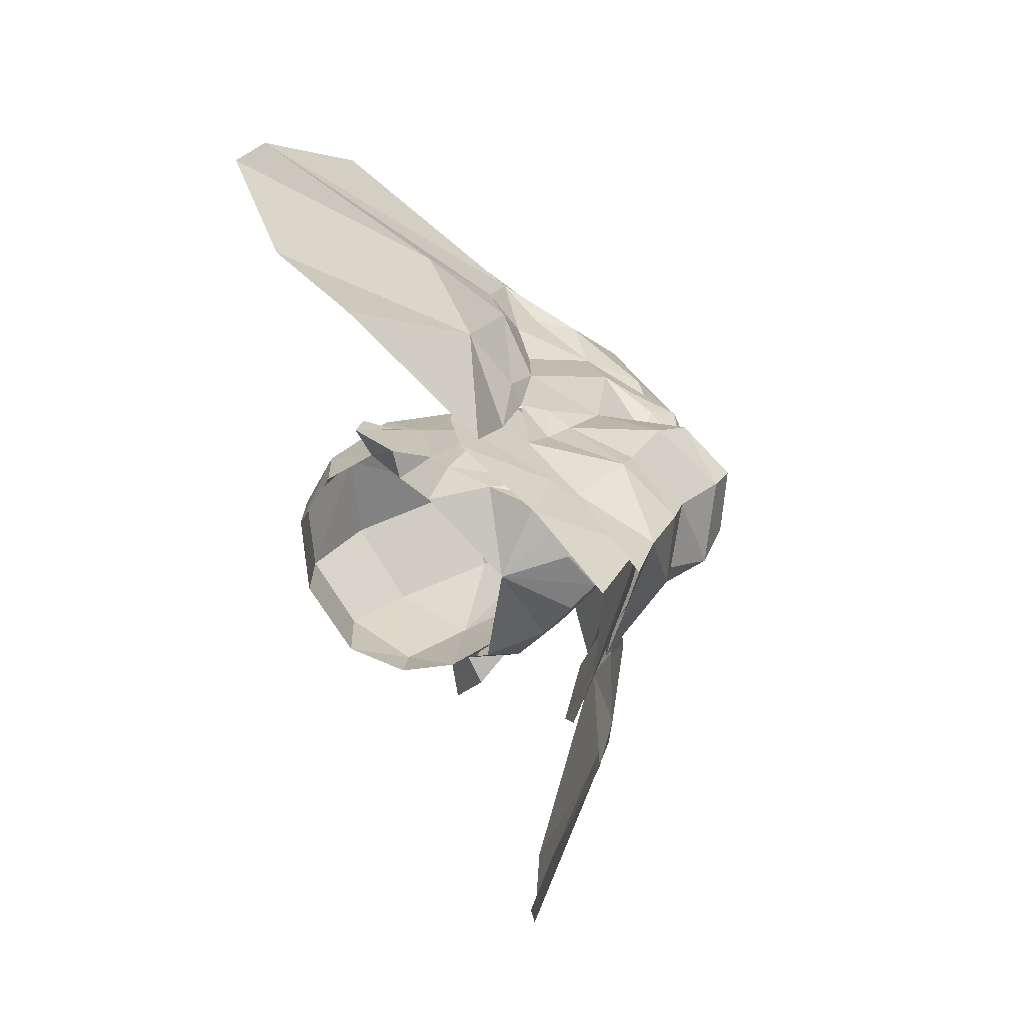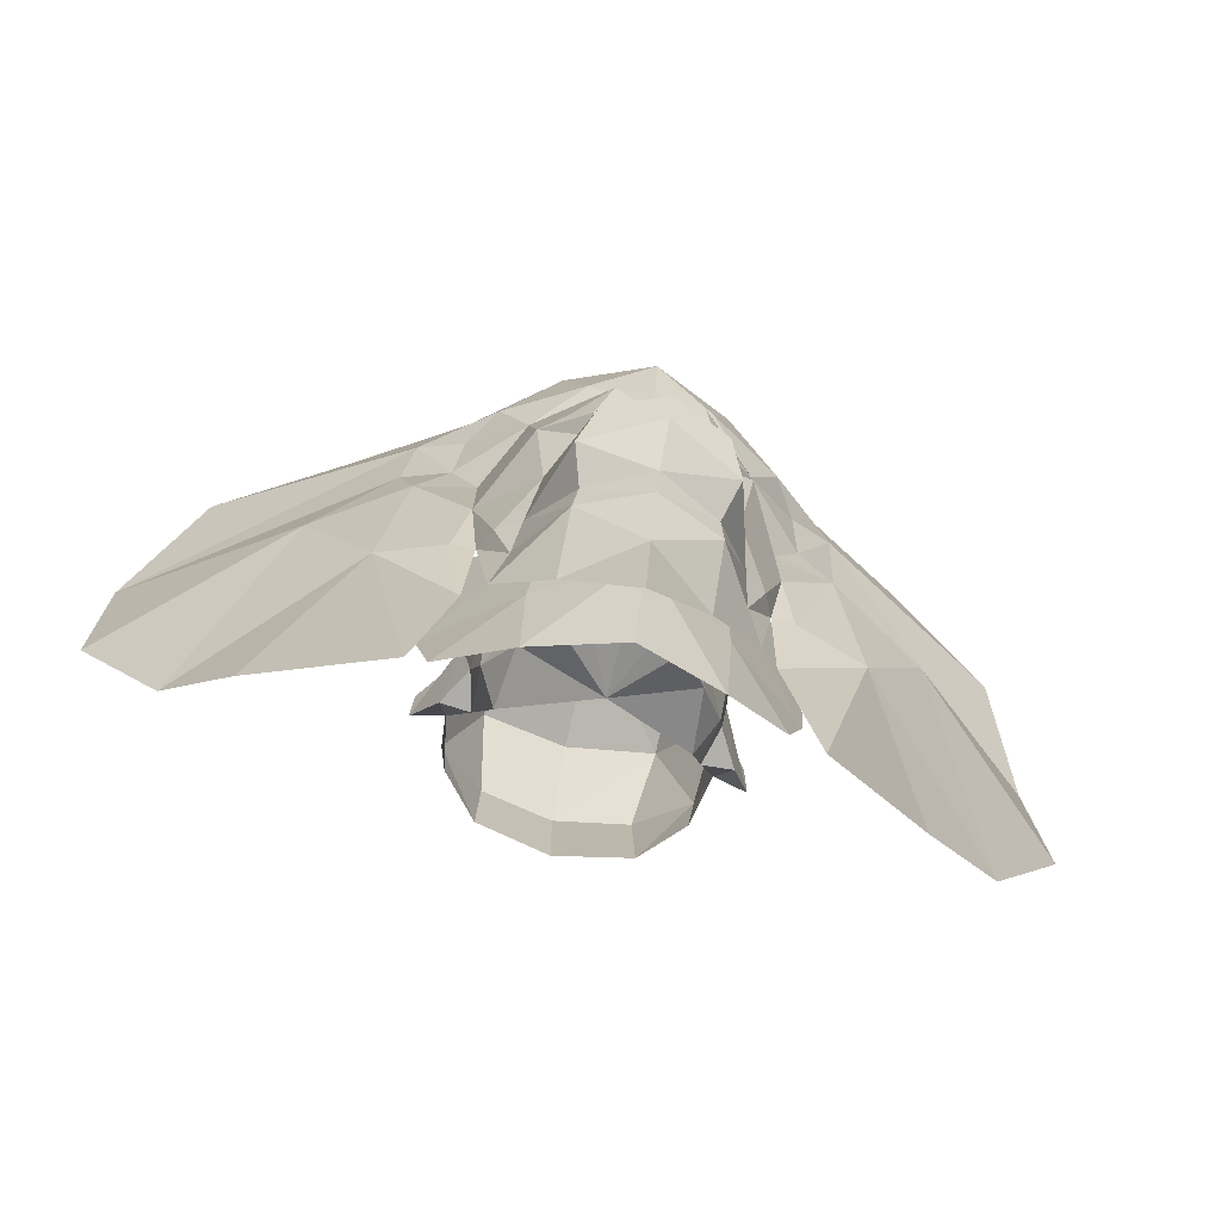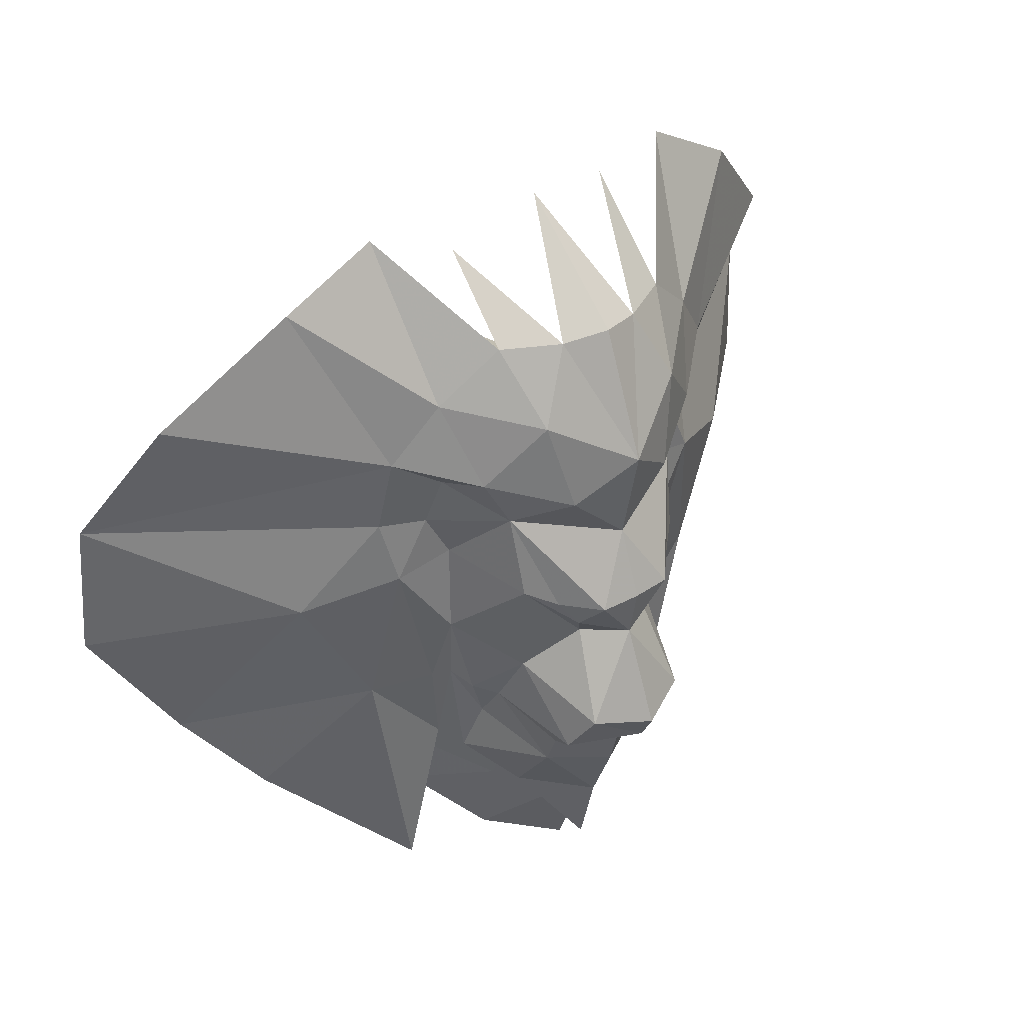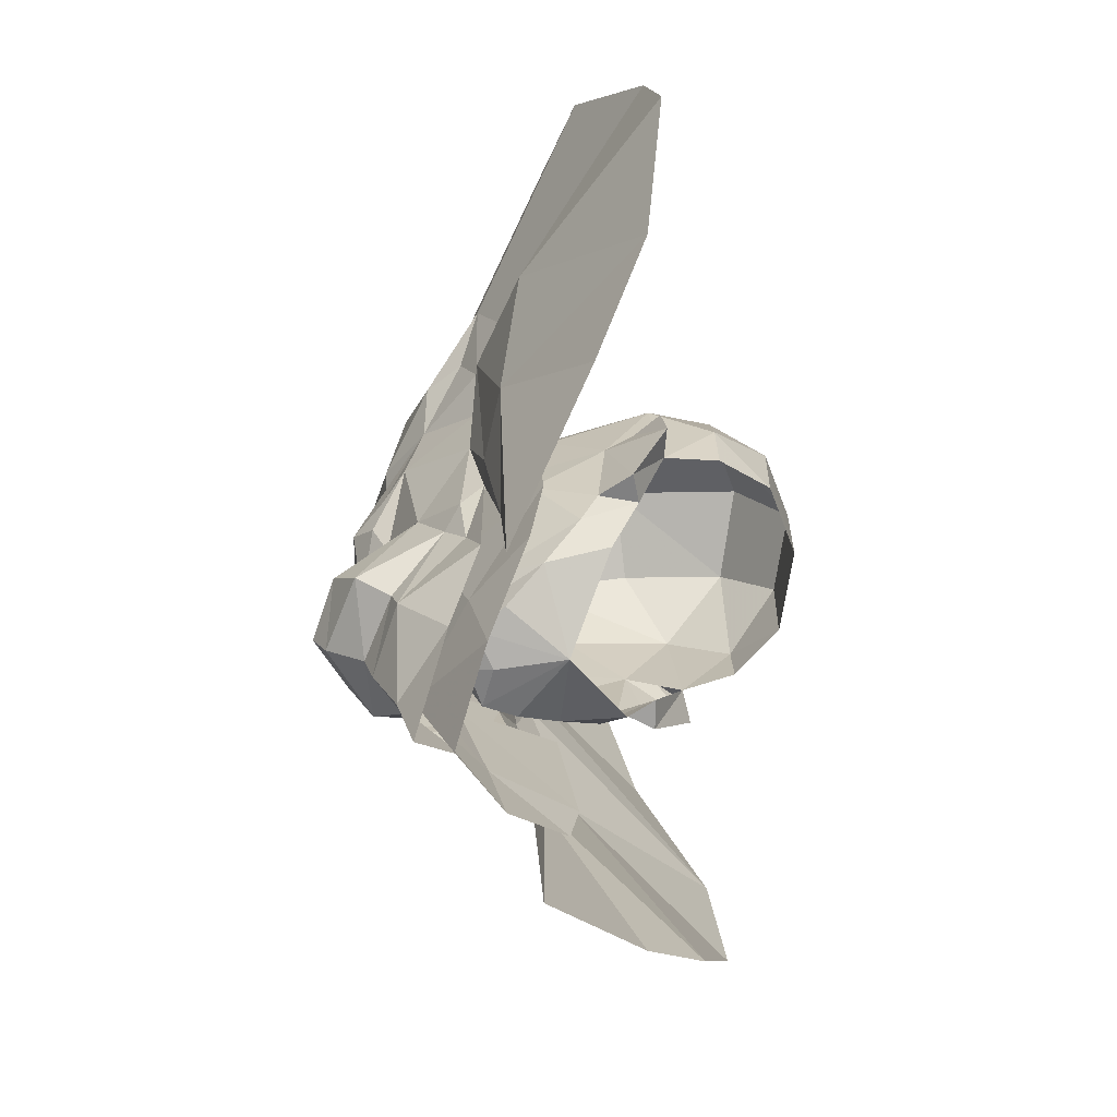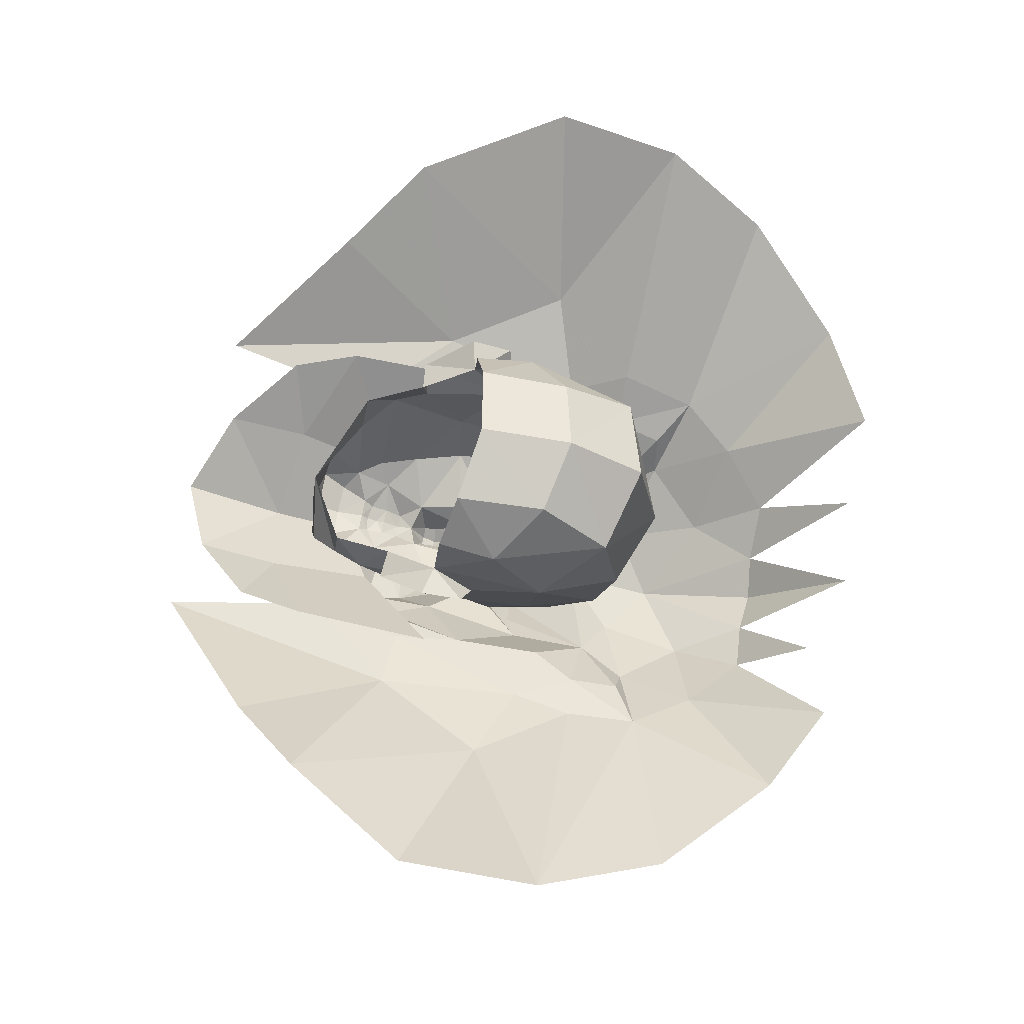
<metadata>
{"format":"obj","ext":"obj","renderer":"f3d","projection":"perspective","resolution":1024,"background":"white","views":[{"elev":-74.7,"azim":-70.3,"up":"+Z"},{"elev":-74.3,"azim":-13.5,"up":"+Z"},{"elev":34.6,"azim":-39.7,"up":"+Z"},{"elev":-67.0,"azim":95.2,"up":"+Z"},{"elev":68.4,"azim":-79.8,"up":"+Y"}]}
</metadata>
<code>
g common_face_male_2303
v -0.4393 -3.41 79.08
v -0.5199 -3.225 78.86
v -0.06427 -3.298 78.85
v -0.06427 -3.448 79.01
v -0.9962 -2.875 77.59
v -0.06427 -3.103 77.57
v -0.06427 -3.345 78.11
v -0.8047 -3.175 78.16
v -2.039 -1.227 78.61
v -2.184 0.3016 78.83
v -0.06428 -0.8352 77.66
v -1.423 -2.132 77.79
v -0.4188 -3.5 79.52
v -0.06427 -3.532 79.5
v -0.06427 -3.75 79.91
v -0.3852 -3.684 79.92
v -2.572 0.9811 80.38
v -2.637 -0.3528 79.5
v -2.809 0.06559 80.42
v -2.717 -1.482 82.51
v -2.767 -1.455 81.38
v -2.221 -2.687 81.44
v -2.278 -2.632 82.41
v -1.538 -2.619 79.17
v -1.857 -2.638 80.18
v -1.073 -3.094 79.45
v -1.17 -2.731 78.57
v -0.06428 -2.525 77.45
v -0.6534 -3.355 80.54
v -2.072 -2.887 84.73
v -1.962 -1.929 86.07
v -2.748 -1.086 84.27
v -3.054 0.2814 82.63
v -3.054 0.2814 82.63
v -3.853 1.765 81.6
v -3.296 0.903 80.31
v -2.809 0.06559 80.42
v -2.572 0.9811 80.38
v -3.065 1.637 81.78
v -2.572 0.9811 80.38
v -3.296 0.903 80.31
v -3.853 1.765 81.6
v -3.294 0.9867 82.82
v -3.809 1.642 82.65
v -3.054 0.2814 82.63
v -3.065 1.637 81.78
v -3.294 0.9867 82.82
v -3.809 1.642 82.65
v -3.294 0.9867 82.82
v -2.304 -3.044 83.06
v -0.06427 -3.665 80.33
v -0.7651 -3.807 82.84
v -1.571 -3.211 82.7
v -0.7766 -3.138 82.2
v -0.06428 -2.386 86.58
v -0.06429 0.3833 87.42
v -2.108 0.4482 86.64
v -3.159 1.372 84.67
v -2.137 2.874 86.26
v -0.0643 3.4 86.85
v -3.065 1.637 81.78
v -2.983 2.894 83.41
v -2.822 2.922 81.92
v -1.903 4.066 82.26
v -1.843 4.122 84.53
v -0.06428 -3.612 84.87
v -0.06427 -3.575 79.28
v -1.54 -3.098 82.03
v -0.8155 -3.194 81.66
v -0.06428 -3.94 82.67
v -1.689 -3.483 83.06
v -0.3135 -4.126 80.68
v -0.06431 4.602 84.94
v -0.06431 4.565 82.57
v -0.4143 -3.735 81.86
v -0.4537 -3.51 82.38
v -0.06428 -3.753 82.43
v -0.06428 -3.942 81.9
v -0.3874 -4.285 80.97
v -0.06427 -4.502 80.99
v -0.06427 -4.283 80.68
v 0.3914 -3.225 78.86
v 0.3108 -3.41 79.08
v 0.8677 -2.875 77.59
v 0.6761 -3.175 78.16
v 2.056 0.3017 78.83
v 1.91 -1.227 78.61
v 1.295 -2.132 77.79
v 0.2903 -3.5 79.52
v 0.2566 -3.684 79.92
v 2.509 -0.3528 79.5
v 2.443 0.9811 80.38
v 2.68 0.0656 80.42
v 2.092 -2.687 81.44
v 2.638 -1.455 81.38
v 2.589 -1.482 82.51
v 2.149 -2.632 82.41
v 1.409 -2.619 79.17
v 1.728 -2.638 80.18
v 0.9446 -3.094 79.45
v 1.041 -2.731 78.57
v 0.5249 -3.355 80.54
v 2.62 -1.086 84.27
v 1.833 -1.929 86.07
v 1.944 -2.887 84.73
v 2.926 0.2814 82.63
v 3.168 0.903 80.31
v 3.725 1.765 81.6
v 2.926 0.2814 82.63
v 2.68 0.0656 80.42
v 2.443 0.9811 80.38
v 3.168 0.903 80.31
v 2.443 0.9811 80.38
v 2.936 1.637 81.78
v 3.725 1.765 81.6
v 3.166 0.9867 82.82
v 3.681 1.642 82.65
v 3.166 0.9867 82.82
v 2.926 0.2814 82.63
v 3.681 1.642 82.65
v 2.176 -3.044 83.06
v 0.648 -3.138 82.2
v 1.443 -3.211 82.7
v 0.6365 -3.807 82.84
v 1.979 0.4483 86.64
v 3.03 1.372 84.67
v 2.008 2.874 86.26
v 2.693 2.922 81.92
v 2.855 2.894 83.41
v 2.936 1.637 81.78
v 1.714 4.122 84.53
v 1.775 4.066 82.26
v 1.411 -3.098 82.03
v 0.687 -3.194 81.66
v 1.56 -3.483 83.06
v 0.1849 -4.126 80.68
v 0.3252 -3.51 82.38
v 0.2858 -3.735 81.86
v 0.2589 -4.285 80.97
f 1 2 3
f 3 4 1
f 5 6 7
f 7 8 5
f 9 10 11
f 11 12 9
f 13 14 15
f 15 16 13
f 17 10 18
f 18 19 17
f 20 21 22
f 22 23 20
f 18 9 24
f 24 25 18
f 26 1 13
f 5 8 27
f 27 12 5
f 1 26 2
f 11 28 5
f 29 26 16
f 30 31 32
f 33 20 32
f 34 35 36
f 36 37 34
f 36 38 37
f 39 40 41
f 41 42 39
f 35 34 43
f 43 44 35
f 45 46 47
f 48 39 42
f 49 39 48
f 29 22 25
f 26 13 16
f 23 50 20
f 29 16 51
f 51 16 15
f 52 53 54
f 23 53 50
f 31 55 56
f 56 57 31
f 58 31 57
f 59 57 56
f 56 60 59
f 57 59 58
f 61 62 63
f 64 62 65
f 33 58 61
f 31 30 66
f 66 55 31
f 67 13 1
f 58 33 32
f 58 62 61
f 22 68 23
f 68 22 69
f 18 10 9
f 4 67 1
f 14 13 67
f 32 20 50
f 66 52 70
f 2 8 7
f 7 3 2
f 27 2 26
f 50 30 32
f 71 52 66
f 66 30 71
f 72 29 51
f 22 21 25
f 18 25 21
f 20 33 21
f 59 60 73
f 73 65 59
f 58 32 31
f 59 62 58
f 62 59 65
f 73 74 65
f 19 21 33
f 75 76 54
f 54 69 75
f 70 52 76
f 76 77 70
f 76 52 54
f 77 76 75
f 75 78 77
f 79 29 72
f 69 29 75
f 78 75 79
f 79 80 78
f 29 79 75
f 9 12 27
f 24 27 26
f 8 2 27
f 5 12 11
f 24 9 27
f 26 29 25
f 69 22 29
f 24 26 25
f 18 21 19
f 79 72 81
f 81 80 79
f 81 72 51
f 28 6 5
f 53 52 71
f 54 68 69
f 68 54 53
f 23 68 53
f 53 71 50
f 30 50 71
f 3 82 83
f 83 4 3
f 7 6 84
f 84 85 7
f 11 86 87
f 87 88 11
f 15 14 89
f 89 90 15
f 91 86 92
f 92 93 91
f 94 95 96
f 96 97 94
f 98 87 91
f 91 99 98
f 89 83 100
f 101 85 84
f 84 88 101
f 82 100 83
f 84 28 11
f 90 100 102
f 103 104 105
f 103 96 106
f 107 108 109
f 109 110 107
f 110 111 107
f 112 113 114
f 114 115 112
f 116 109 108
f 108 117 116
f 118 114 119
f 115 114 120
f 120 114 118
f 99 94 102
f 90 89 100
f 96 121 97
f 51 90 102
f 15 90 51
f 122 123 124
f 121 123 97
f 56 55 104
f 104 125 56
f 125 104 126
f 56 125 127
f 127 60 56
f 126 127 125
f 128 129 130
f 131 129 132
f 130 126 106
f 66 105 104
f 104 55 66
f 83 89 67
f 103 106 126
f 130 129 126
f 97 133 94
f 134 94 133
f 87 86 91
f 83 67 4
f 67 89 14
f 121 96 103
f 70 124 66
f 7 85 82
f 82 3 7
f 100 82 101
f 103 105 121
f 66 124 135
f 135 105 66
f 51 102 136
f 99 95 94
f 95 99 91
f 95 106 96
f 73 60 127
f 127 131 73
f 104 103 126
f 126 129 127
f 131 127 129
f 131 74 73
f 106 95 93
f 122 137 138
f 138 134 122
f 137 124 70
f 70 77 137
f 122 124 137
f 138 137 77
f 77 78 138
f 136 102 139
f 138 102 134
f 139 138 78
f 78 80 139
f 138 139 102
f 101 88 87
f 100 101 98
f 101 82 85
f 11 88 84
f 101 87 98
f 99 102 100
f 102 94 134
f 99 100 98
f 93 95 91
f 81 136 139
f 139 80 81
f 51 136 81
f 84 6 28
f 135 124 123
f 134 133 122
f 123 122 133
f 123 133 97
f 121 135 123
f 135 121 105
f 129 128 132
f 64 63 62
f 74 64 65
f 131 132 74
g common_face_male_2411
v 1.388 -4.699 78.67
v -0.08061 -5.231 77.65
v 1.493 -4.512 78
v -0.0806 -6.412 79.25
v 1.673 -5.523 79.21
v 1.313 -6.13 80.11
v 2.37 -4.58 83.86
v 2.518 -4.201 85.92
v 1.737 -5.154 83.55
v 3.987 -2.735 85.81
v 3.82 -3.191 87.1
v 3.232 -4.096 87.16
v 3.34 -2.81 84.67
v 1.293 -5.422 82.92
v 0.9553 -5.066 82.35
v 0.9324 -5.966 83.46
v -0.08061 -6.045 83.47
v -0.08061 -5.804 82.25
v -0.08061 -5.421 85.14
v -0.0806 -6.767 79.88
v 2.838 -3.056 80.24
v 2.428 -2.932 79.18
v 3.112 -2.488 80.54
v 2.064 -4.163 81.25
v 3.358 -2.855 82.38
v 2.293 -3.464 79.97
v 2.751 -2.532 77.9
v -0.08061 -4.603 76.15
v 1.494 -3.319 76.52
v 1.391 -5.299 86.46
v -0.08061 -5.919 87.47
v 4.742 -2.6 84.32
v 5.108 -1.847 85.91
v 4.912 -2.679 87.87
v -0.08061 -5.472 78.5
v 5.383 -1.899 80.6
v 7.033 -1.354 83.57
v -0.08062 -4.709 90.54
v 1.03 -4.36 90.42
v 10.63 1.894 86.27
v 9.692 0.2066 88.98
v 3.851 -3.18 89.23
v 1.924 -4.861 88.63
v 4.612 -1.129 92.96
v 2.411 -3.661 90.46
v 7.148 -0.9864 91.58
v 2.411 -3.661 90.46
v 2.211 -1.712 92.84
v 4.03 -1.776 74.27
v 3.225 -2.053 78.34
v 9.036 1.645 79.14
v 11.1 2.238 82.92
v 3.677 -2.439 80.67
v -0.08061 -4.138 74.29
v 6.954 0.3172 77.23
v 4.912 -2.679 87.87
v 7.148 -0.9864 91.58
v 9.692 0.2066 88.98
v -0.08063 -1.959 93.08
v -1.549 -4.699 78.67
v -1.642 -4.481 78
v -1.474 -6.13 80.11
v -1.835 -5.523 79.21
v -2.532 -4.58 83.86
v -1.898 -5.154 83.55
v -2.679 -4.201 85.92
v -3.393 -4.096 87.16
v -3.981 -3.191 87.1
v -4.149 -2.735 85.81
v -3.501 -2.81 84.67
v -1.455 -5.422 82.92
v -1.116 -5.066 82.35
v -1.094 -5.966 83.46
v -2.999 -3.056 80.24
v -3.274 -2.488 80.54
v -2.59 -2.932 79.18
v -2.225 -4.163 81.25
v -2.455 -3.464 79.97
v -3.519 -2.855 82.38
v -2.912 -2.532 77.9
v -1.655 -3.319 76.52
v -1.552 -5.299 86.46
v -4.903 -2.6 84.32
v -5.074 -2.676 87.75
v -5.27 -2.333 85.9
v -7.034 -1.354 83.57
v -5.371 -1.899 80.6
v -1.192 -4.36 90.42
v -9.597 0.204 89.09
v -11.08 1.9 86.01
v -2.085 -4.861 88.63
v -4.012 -3.18 89.23
v -4.339 -1.127 92.88
v -6.678 -0.9885 91.67
v -2.573 -3.661 90.46
v -2.573 -3.661 90.46
v -2.372 -1.698 92.23
v -4.192 -1.776 74.27
v -3.386 -2.053 78.34
v -11.16 2.249 82.44
v -9.039 1.645 79.14
v -3.839 -2.439 80.67
v -7.429 0.3171 77.23
v -5.074 -2.676 87.75
v -6.678 -0.9885 91.67
v -9.597 0.204 89.09
v 1.688 -3.59 79.24
v 1.995 -2.838 76.71
v 3.997 -1.032 78.01
v 4.11 -1.502 81.89
v -0.08061 -4.666 78.28
v -0.08061 -4.258 76.24
v 1.952 -2.377 74.6
v -0.08061 -3.25 73.65
v 3.533 -1.362 76.27
v -4.077 -0.9688 78.01
v -2.156 -2.838 76.71
v -1.845 -3.595 79.28
v -4.093 -1.49 81.61
v -2.113 -2.377 74.6
v -3.733 -1.16 76.28
f 140 141 142
f 143 144 145
f 146 147 148
f 147 149 150
f 150 151 147
f 147 152 149
f 148 153 146
f 154 146 153
f 155 156 157
f 155 148 147
f 147 158 155
f 147 146 152
f 155 157 153
f 157 154 153
f 145 159 143
f 157 145 154
f 160 161 162
f 145 144 163
f 160 164 163
f 163 165 160
f 152 146 164
f 162 164 160
f 154 145 163
f 165 163 144
f 159 145 157
f 155 153 148
f 164 146 163
f 142 161 165
f 165 140 142
f 162 161 166
f 142 167 168
f 158 169 170
f 151 169 147
f 152 171 149
f 152 164 171
f 149 172 173
f 173 150 149
f 140 144 174
f 165 144 140
f 174 144 143
f 166 142 168
f 161 142 166
f 171 175 176
f 177 170 178
f 173 172 179
f 179 180 173
f 151 181 182
f 151 182 169
f 158 147 169
f 163 146 154
f 183 184 181
f 181 185 183
f 186 187 178
f 188 175 189
f 176 190 191
f 165 161 160
f 192 164 162
f 162 189 192
f 140 174 141
f 155 158 156
f 142 141 167
f 167 193 168
f 175 192 189
f 175 194 190
f 176 175 190
f 172 176 179
f 171 192 175
f 149 171 172
f 171 164 192
f 151 150 195
f 195 181 151
f 196 181 195
f 195 197 196
f 176 191 179
f 181 184 182
f 198 177 178
f 182 186 178
f 170 182 178
f 169 182 170
f 171 176 172
f 188 194 175
f 199 200 141
f 143 201 202
f 203 204 205
f 205 206 207
f 207 208 205
f 205 208 209
f 204 203 210
f 211 210 203
f 212 157 156
f 212 158 205
f 205 204 212
f 205 209 203
f 212 210 157
f 157 210 211
f 201 143 159
f 157 211 201
f 213 214 215
f 201 216 202
f 213 217 216
f 216 218 213
f 209 218 203
f 214 213 218
f 211 216 201
f 217 202 216
f 159 157 201
f 212 204 210
f 218 216 203
f 200 199 217
f 217 215 200
f 214 219 215
f 200 220 167
f 158 170 221
f 206 205 221
f 209 208 222
f 209 222 218
f 208 207 223
f 223 224 208
f 199 174 202
f 217 199 202
f 174 143 202
f 219 220 200
f 215 219 200
f 222 225 226
f 177 227 170
f 223 228 229
f 229 224 223
f 206 230 231
f 206 221 230
f 158 221 205
f 216 211 203
f 232 233 231
f 231 234 232
f 235 227 236
f 237 238 226
f 225 239 240
f 217 213 215
f 241 214 218
f 214 241 238
f 199 141 174
f 212 156 158
f 200 167 141
f 167 220 193
f 226 238 241
f 226 240 242
f 225 240 226
f 224 229 225
f 222 226 241
f 208 224 222
f 222 241 218
f 206 231 243
f 243 207 206
f 244 245 243
f 243 231 244
f 225 229 239
f 231 230 234
f 198 227 177
f 230 227 235
f 170 227 230
f 221 170 230
f 222 224 225
f 237 226 242
f 246 247 248
f 248 249 246
f 250 251 247
f 247 246 250
f 252 247 251
f 251 253 252
f 254 248 247
f 247 252 254
f 255 256 257
f 257 258 255
f 256 251 250
f 250 257 256
f 259 253 251
f 251 256 259
f 260 259 256
f 256 255 260

</code>
